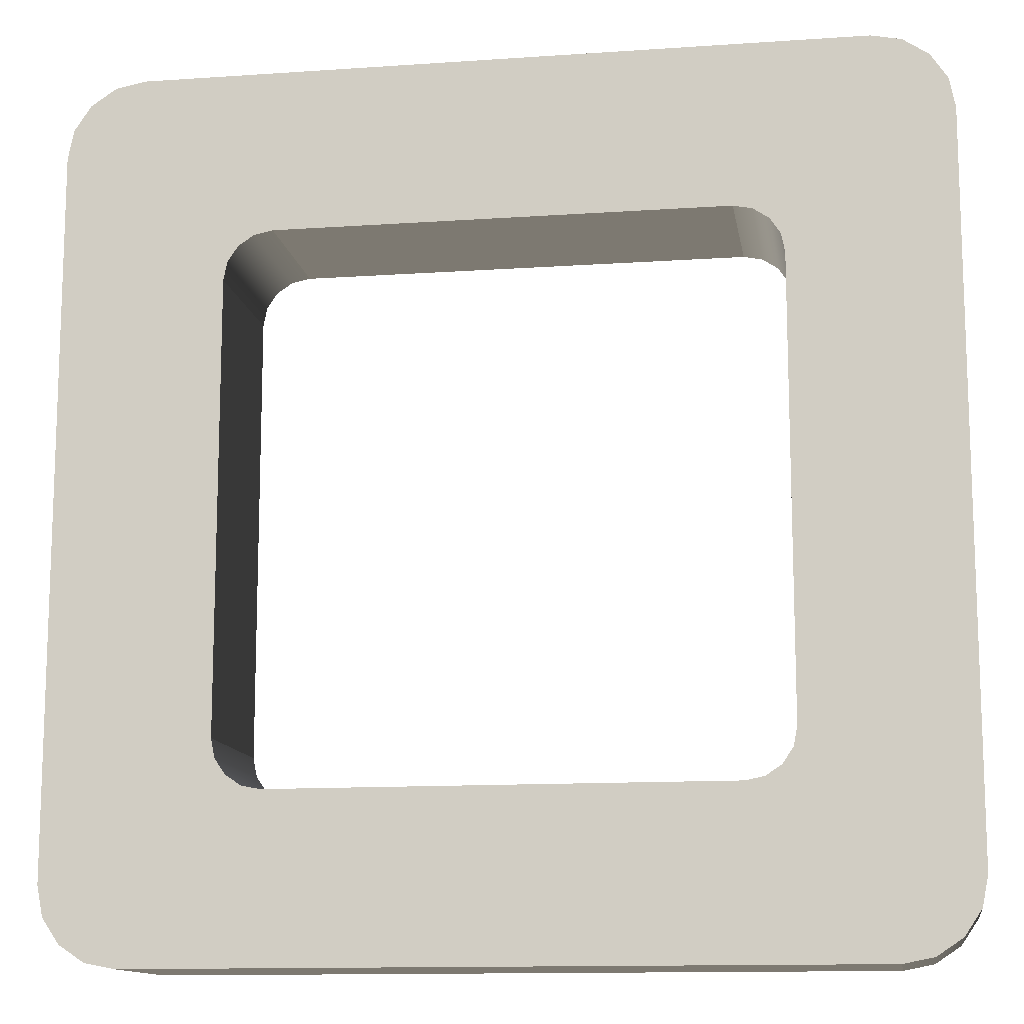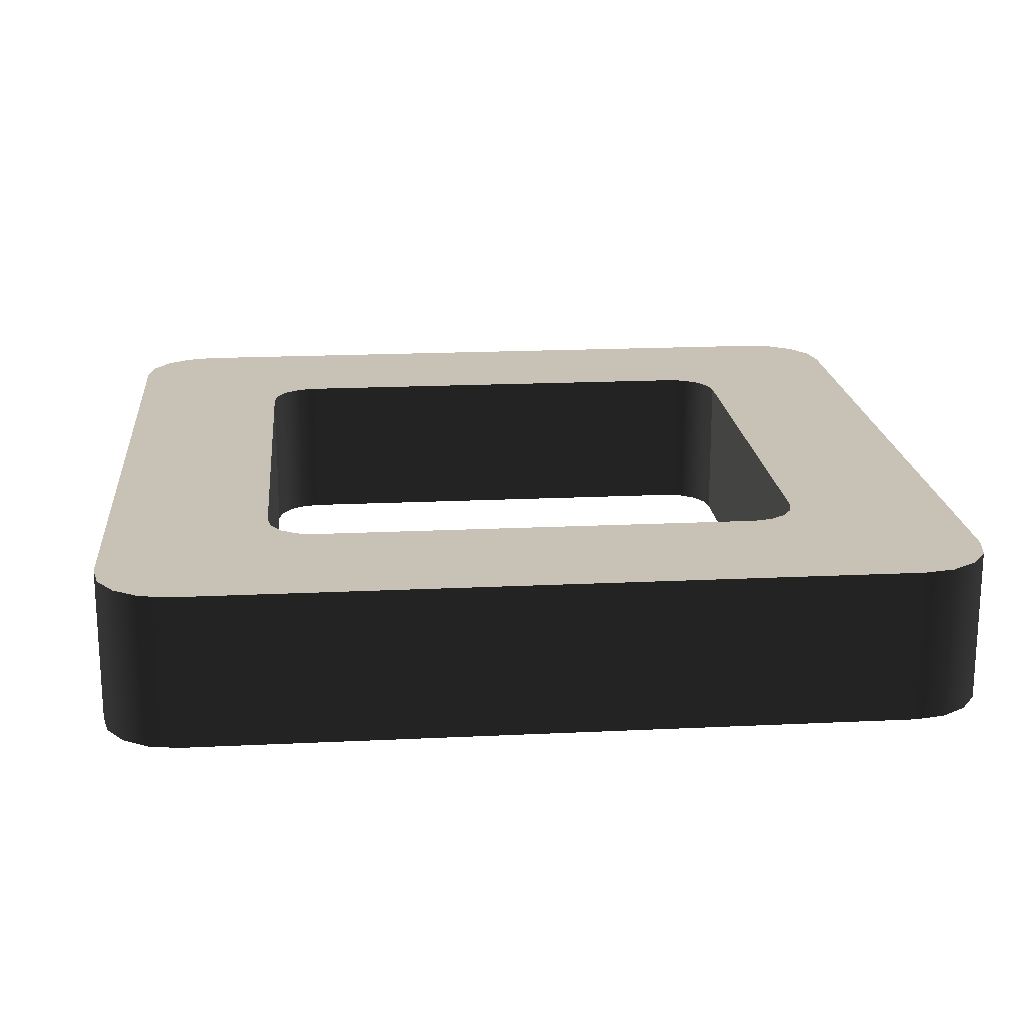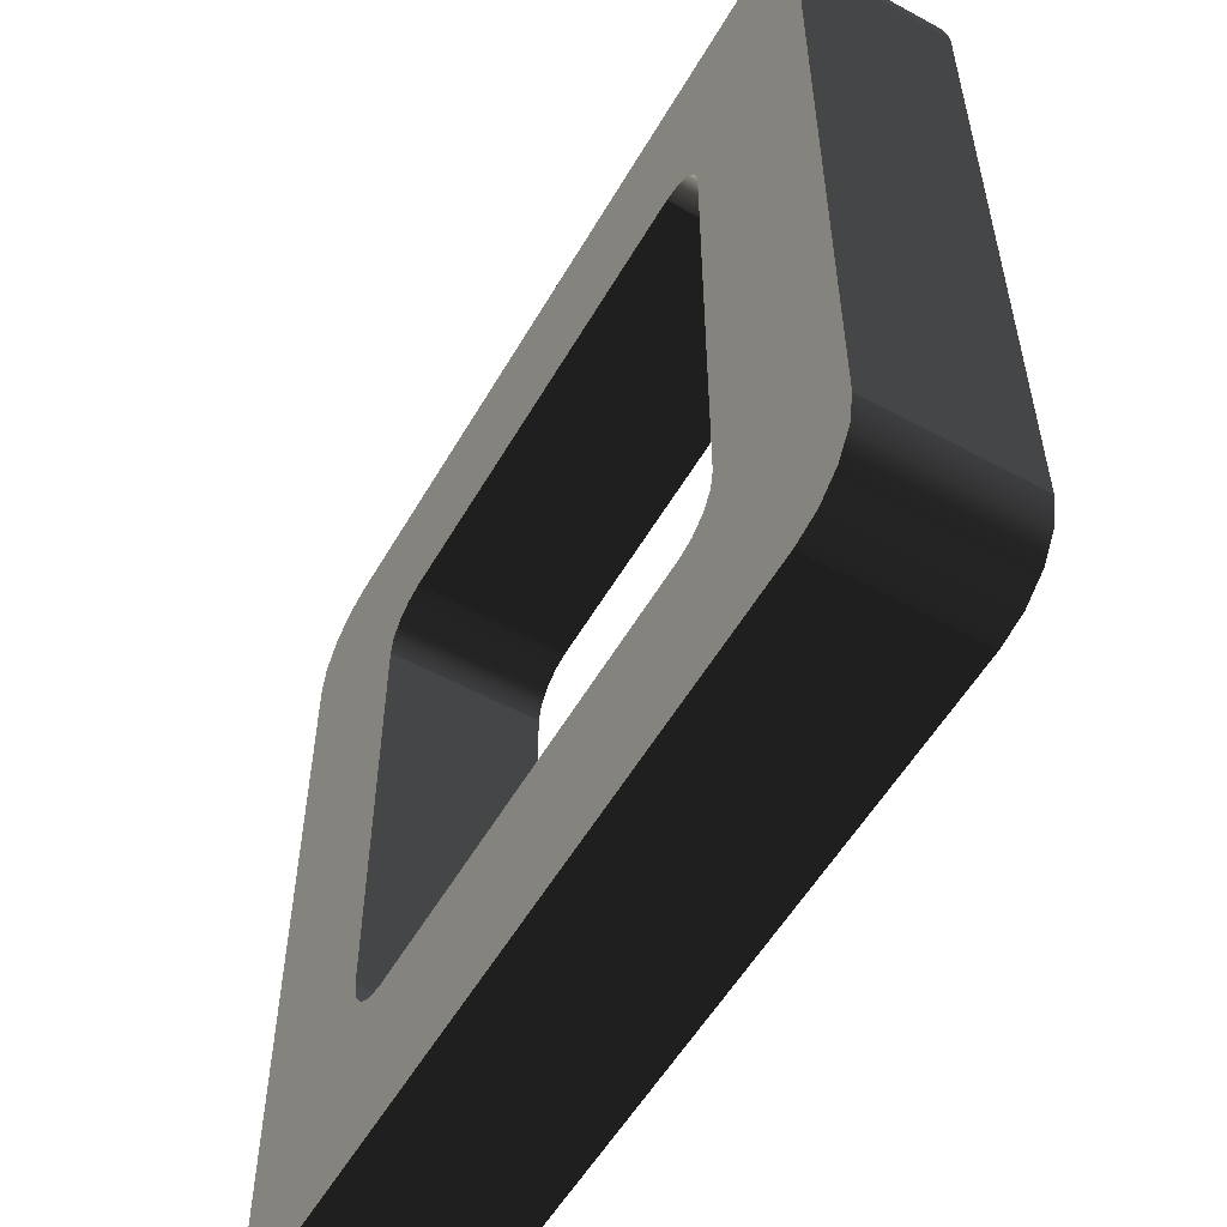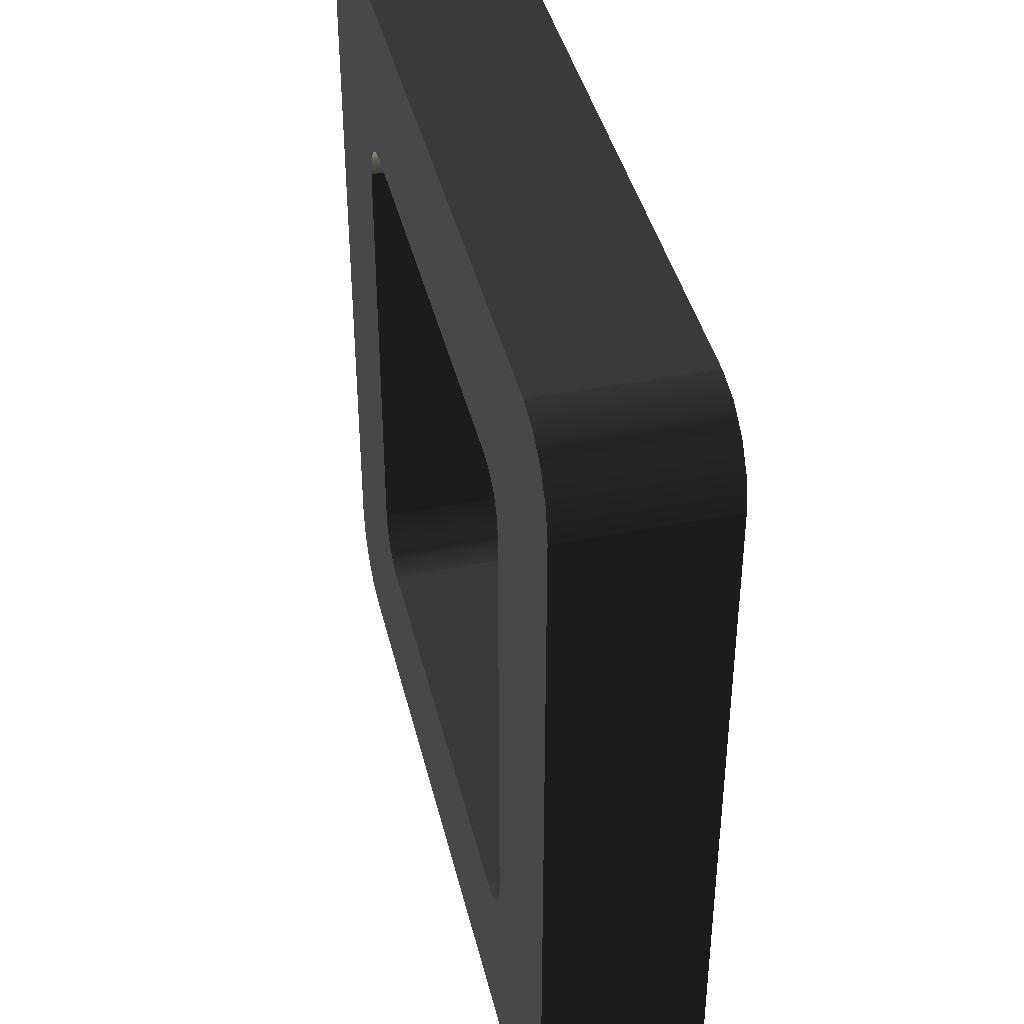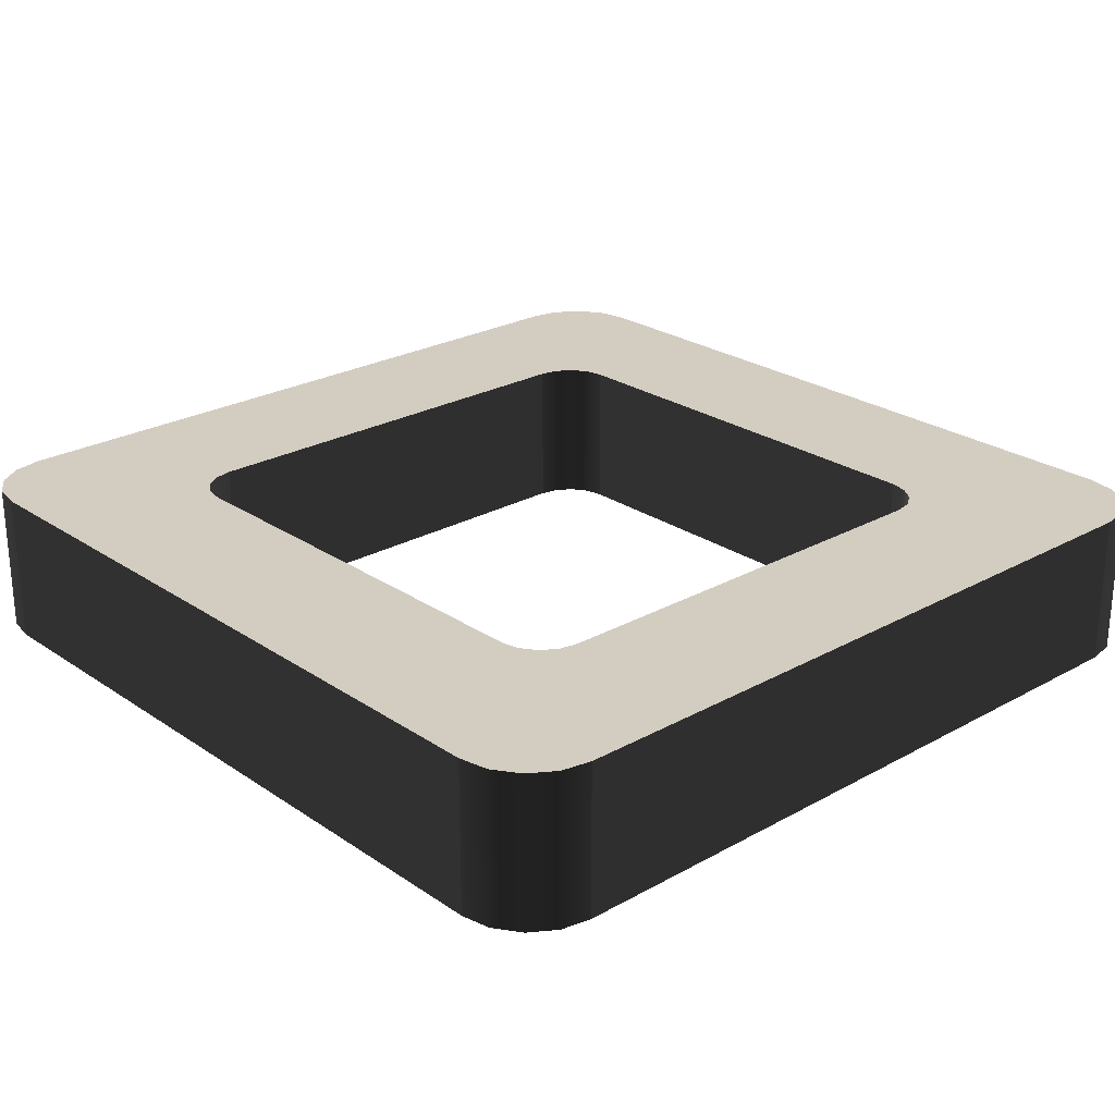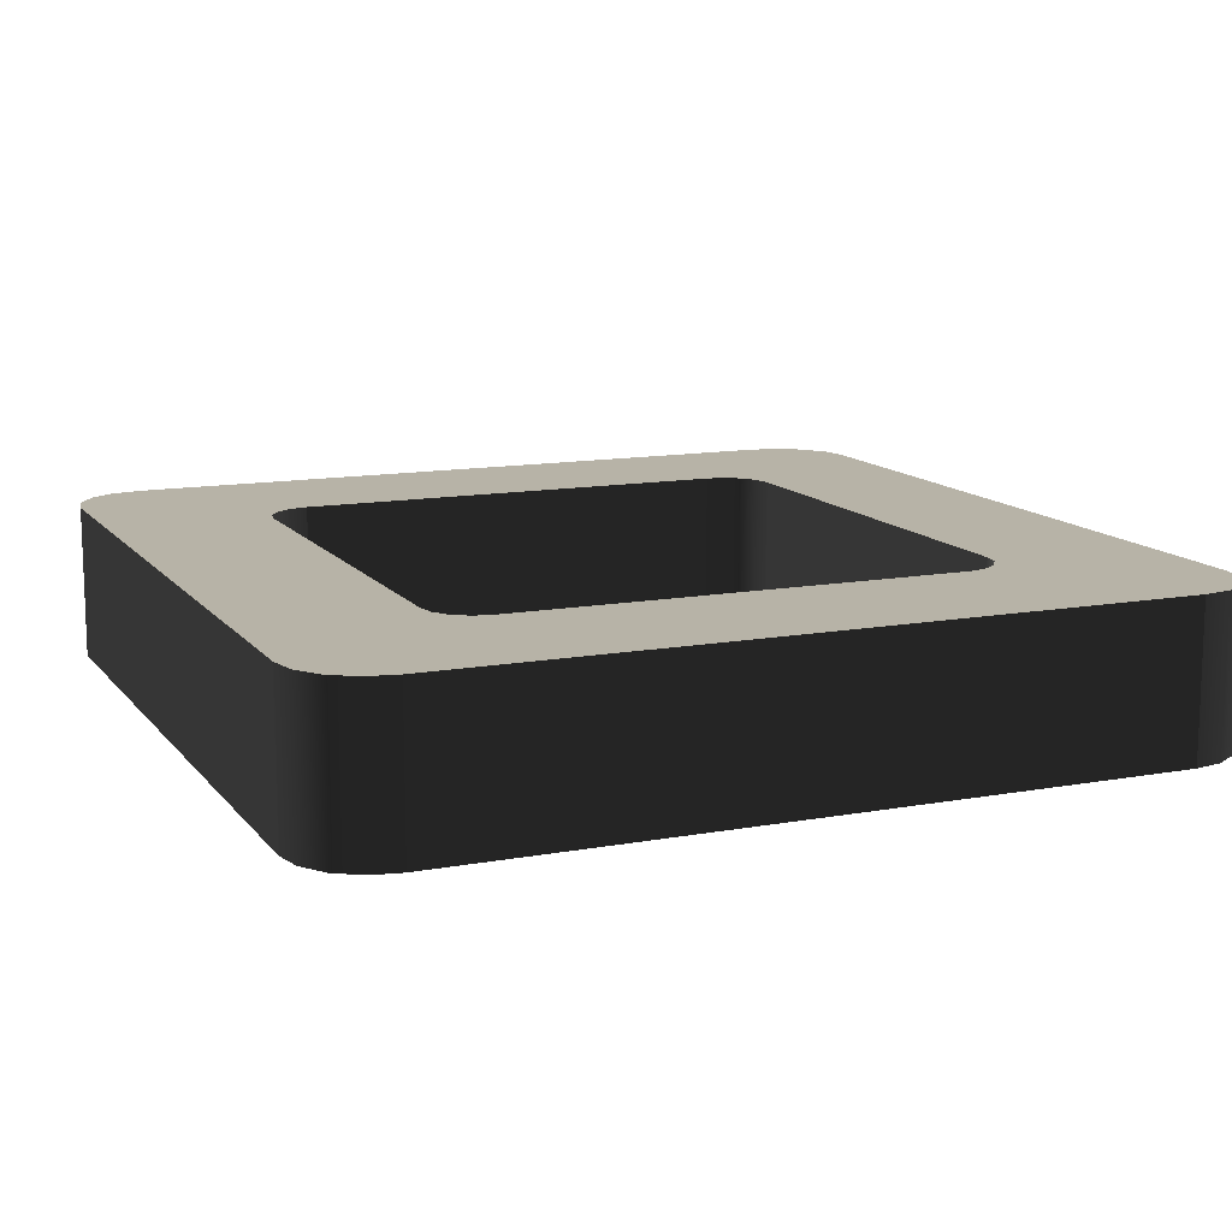
<metadata>
{"format":"obj","ext":"obj","renderer":"f3d","projection":"perspective","resolution":1024,"background":"white","views":[{"elev":-12.7,"azim":9.1,"up":"+Y"},{"elev":19.0,"azim":-5.2,"up":"+Z"},{"elev":-55.4,"azim":60.2,"up":"+Y"},{"elev":41.5,"azim":76.6,"up":"+Y"},{"elev":24.8,"azim":137.7,"up":"+Z"},{"elev":12.6,"azim":156.8,"up":"+Z"}]}
</metadata>
<code>
o Design Layer-1
v -122.1 148.5 -26.2
v 122.1 148.5 -26.2
v 122.1 148.5 26.2
v -122.1 148.5 26.2
f 1 2 3
f 1 3 2
f 1 3 4
f 1 4 3
v -132.2 146.5 -26.2
v -122.1 148.5 -26.2
v -122.1 148.5 26.2
v -132.2 146.5 26.2
v -140.8 140.8 -26.2
v -140.8 140.8 26.2
v -146.5 132.2 -26.2
v -146.5 132.2 26.2
v -148.5 122.1 -26.2
v -148.5 122.1 26.2
f 5 6 7
f 5 7 6
f 5 7 8
f 5 8 7
f 9 5 8
f 9 8 5
f 9 8 10
f 9 10 8
f 11 9 10
f 11 10 9
f 11 10 12
f 11 12 10
f 13 11 12
f 13 12 11
f 13 12 14
f 13 14 12
v -148.5 -122.1 -26.2
v -148.5 122.1 -26.2
v -148.5 122.1 26.2
v -148.5 -122.1 26.2
f 15 16 17
f 15 17 16
f 15 17 18
f 15 18 17
v -146.5 -132.2 -26.2
v -148.5 -122.1 -26.2
v -148.5 -122.1 26.2
v -146.5 -132.2 26.2
v -140.8 -140.8 -26.2
v -140.8 -140.8 26.2
v -132.2 -146.5 -26.2
v -132.2 -146.5 26.2
v -122.1 -148.5 -26.2
v -122.1 -148.5 26.2
f 19 20 21
f 19 21 20
f 19 21 22
f 19 22 21
f 23 19 22
f 23 22 19
f 23 22 24
f 23 24 22
f 25 23 24
f 25 24 23
f 25 24 26
f 25 26 24
f 27 25 26
f 27 26 25
f 27 26 28
f 27 28 26
v 122.1 -148.5 -26.2
v -122.1 -148.5 -26.2
v -122.1 -148.5 26.2
v 122.1 -148.5 26.2
f 29 30 31
f 29 31 30
f 29 31 32
f 29 32 31
v 132.2 -146.5 -26.2
v 122.1 -148.5 -26.2
v 122.1 -148.5 26.2
v 132.2 -146.5 26.2
v 140.8 -140.8 -26.2
v 140.8 -140.8 26.2
v 146.5 -132.2 -26.2
v 146.5 -132.2 26.2
v 148.5 -122.1 -26.2
v 148.5 -122.1 26.2
f 33 34 35
f 33 35 34
f 33 35 36
f 33 36 35
f 37 33 36
f 37 36 33
f 37 36 38
f 37 38 36
f 39 37 38
f 39 38 37
f 39 38 40
f 39 40 38
f 41 39 40
f 41 40 39
f 41 40 42
f 41 42 40
v 148.5 122.1 -26.2
v 148.5 -122.1 -26.2
v 148.5 -122.1 26.2
v 148.5 122.1 26.2
f 43 44 45
f 43 45 44
f 43 45 46
f 43 46 45
v 146.5 132.2 -26.2
v 148.5 122.1 -26.2
v 148.5 122.1 26.2
v 146.5 132.2 26.2
v 140.8 140.8 -26.2
v 140.8 140.8 26.2
v 132.2 146.5 -26.2
v 132.2 146.5 26.2
v 122.1 148.5 -26.2
v 122.1 148.5 26.2
f 47 48 49
f 47 49 48
f 47 49 50
f 47 50 49
f 51 47 50
f 51 50 47
f 51 50 52
f 51 52 50
f 53 51 52
f 53 52 51
f 53 52 54
f 53 54 52
f 55 53 54
f 55 54 53
f 55 54 56
f 55 56 54
v 122.1 148.5 -26.2
v 122.1 148.5 26.2
f 57 57 58
f 57 58 57
f 57 58 58
f 57 58 58
v -91.57 82.64 -26.2
v -92.82 76.32 -26.2
v -92.82 76.32 26.2
v -91.57 82.64 26.2
v -87.99 87.99 -26.2
v -87.99 87.99 26.2
v -82.64 91.57 -26.2
v -82.64 91.57 26.2
v -76.32 92.82 -26.2
v -76.32 92.82 26.2
f 59 60 61
f 59 61 60
f 59 61 62
f 59 62 61
f 63 59 62
f 63 62 59
f 63 62 64
f 63 64 62
f 65 63 64
f 65 64 63
f 65 64 66
f 65 66 64
f 67 65 66
f 67 66 65
f 67 66 68
f 67 68 66
v 76.32 92.82 -26.2
v -76.32 92.82 -26.2
v -76.32 92.82 26.2
v 76.32 92.82 26.2
f 69 70 71
f 69 71 70
f 69 71 72
f 69 72 71
v 82.64 91.57 -26.2
v 76.32 92.82 -26.2
v 76.32 92.82 26.2
v 82.64 91.57 26.2
v 87.99 87.99 -26.2
v 87.99 87.99 26.2
v 91.57 82.64 -26.2
v 91.57 82.64 26.2
v 92.82 76.32 -26.2
v 92.82 76.32 26.2
f 73 74 75
f 73 75 74
f 73 75 76
f 73 76 75
f 77 73 76
f 77 76 73
f 77 76 78
f 77 78 76
f 79 77 78
f 79 78 77
f 79 78 80
f 79 80 78
f 81 79 80
f 81 80 79
f 81 80 82
f 81 82 80
v 92.82 -76.32 -26.2
v 92.82 76.32 -26.2
v 92.82 76.32 26.2
v 92.82 -76.32 26.2
f 83 84 85
f 83 85 84
f 83 85 86
f 83 86 85
v 91.57 -82.64 -26.2
v 92.82 -76.32 -26.2
v 92.82 -76.32 26.2
v 91.57 -82.64 26.2
v 87.99 -87.99 -26.2
v 87.99 -87.99 26.2
v 82.64 -91.57 -26.2
v 82.64 -91.57 26.2
v 76.32 -92.82 -26.2
v 76.32 -92.82 26.2
f 87 88 89
f 87 89 88
f 87 89 90
f 87 90 89
f 91 87 90
f 91 90 87
f 91 90 92
f 91 92 90
f 93 91 92
f 93 92 91
f 93 92 94
f 93 94 92
f 95 93 94
f 95 94 93
f 95 94 96
f 95 96 94
v -76.32 -92.82 -26.2
v 76.32 -92.82 -26.2
v 76.32 -92.82 26.2
v -76.32 -92.82 26.2
f 97 98 99
f 97 99 98
f 97 99 100
f 97 100 99
v -82.64 -91.57 -26.2
v -76.32 -92.82 -26.2
v -76.32 -92.82 26.2
v -82.64 -91.57 26.2
v -87.99 -87.99 -26.2
v -87.99 -87.99 26.2
v -91.57 -82.64 -26.2
v -91.57 -82.64 26.2
v -92.82 -76.32 -26.2
v -92.82 -76.32 26.2
f 101 102 103
f 101 103 102
f 101 103 104
f 101 104 103
f 105 101 104
f 105 104 101
f 105 104 106
f 105 106 104
f 107 105 106
f 107 106 105
f 107 106 108
f 107 108 106
f 109 107 108
f 109 108 107
f 109 108 110
f 109 110 108
v -92.82 76.32 -26.2
v -92.82 -76.32 -26.2
v -92.82 -76.32 26.2
v -92.82 76.32 26.2
f 111 112 113
f 111 113 112
f 111 113 114
f 111 114 113
v -92.82 76.32 -26.2
v -92.82 76.32 26.2
f 115 115 116
f 115 116 115
f 115 116 116
f 115 116 116
v 92.82 -76.32 -26.2
v 122.1 148.5 -26.2
v 122.1 -148.5 -26.2
v 132.2 146.5 -26.2
v 132.2 -146.5 -26.2
v 140.8 140.8 -26.2
v 140.8 -140.8 -26.2
v 146.5 132.2 -26.2
v 146.5 -132.2 -26.2
v 148.5 122.1 -26.2
v 148.5 -122.1 -26.2
v 0.1875 -148.5 -26.2
v 76.32 -92.82 -26.2
v 82.64 -91.57 -26.2
v 87.99 -87.99 -26.2
v 91.57 -82.64 -26.2
v 92.82 76.32 -26.2
v 91.57 82.64 -26.2
v 87.99 87.99 -26.2
v 82.64 91.57 -26.2
v 76.32 92.82 -26.2
v 0.1875 92.82 -26.2
v 0.1875 148.5 -26.2
v 0.1875 -92.82 -26.2
v -122.1 -148.5 -26.2
v -87.99 -87.99 -26.2
v -82.64 -91.57 -26.2
v -76.32 -92.82 -26.2
v -148.5 -122.1 -26.2
v -146.5 132.2 -26.2
v -146.5 -132.2 -26.2
v -140.8 140.8 -26.2
v -140.8 -140.8 -26.2
v -132.2 146.5 -26.2
v -132.2 -146.5 -26.2
v -122.1 148.5 -26.2
v -92.82 76.32 -26.2
v -92.82 -76.32 -26.2
v -91.57 -82.64 -26.2
v -76.32 92.82 -26.2
v -82.64 91.57 -26.2
v -87.99 87.99 -26.2
v -91.57 82.64 -26.2
v -148.5 122.1 -26.2
f 117 118 119
f 117 119 118
f 119 118 120
f 119 120 118
f 119 120 121
f 119 121 120
f 121 120 122
f 121 122 120
f 121 122 123
f 121 123 122
f 123 122 124
f 123 124 122
f 123 124 125
f 123 125 124
f 125 124 126
f 125 126 124
f 125 126 127
f 125 127 126
f 119 128 129
f 119 129 128
f 119 129 130
f 119 130 129
f 119 130 131
f 119 131 130
f 119 131 132
f 119 132 131
f 119 132 117
f 119 117 132
f 118 117 133
f 118 133 117
f 118 133 134
f 118 134 133
f 118 134 135
f 118 135 134
f 118 135 136
f 118 136 135
f 118 136 137
f 118 137 136
f 118 137 138
f 118 138 137
f 118 138 139
f 118 139 138
f 129 128 140
f 129 140 128
f 128 141 142
f 128 142 141
f 128 142 143
f 128 143 142
f 128 143 144
f 128 144 143
f 128 144 140
f 128 140 144
f 145 146 147
f 145 147 146
f 147 146 148
f 147 148 146
f 147 148 149
f 147 149 148
f 149 148 150
f 149 150 148
f 149 150 151
f 149 151 150
f 151 150 152
f 151 152 150
f 151 152 141
f 151 141 152
f 141 152 153
f 141 153 152
f 141 153 154
f 141 154 153
f 155 142 141
f 155 141 142
f 155 141 154
f 155 154 141
f 139 138 156
f 139 156 138
f 139 156 157
f 139 157 156
f 139 157 158
f 139 158 157
f 139 158 152
f 139 152 158
f 159 153 152
f 159 152 153
f 159 152 158
f 159 158 152
f 146 145 160
f 146 160 145
v 92.82 -76.32 26.2
v 122.1 148.5 26.2
v 122.1 -148.5 26.2
v 132.2 146.5 26.2
v 132.2 -146.5 26.2
v 140.8 140.8 26.2
v 140.8 -140.8 26.2
v 146.5 132.2 26.2
v 146.5 -132.2 26.2
v 148.5 122.1 26.2
v 148.5 -122.1 26.2
v 0.1875 -148.5 26.2
v 76.32 -92.82 26.2
v 82.64 -91.57 26.2
v 87.99 -87.99 26.2
v 91.57 -82.64 26.2
v 92.82 76.32 26.2
v 91.57 82.64 26.2
v 87.99 87.99 26.2
v 82.64 91.57 26.2
v 76.32 92.82 26.2
v 0.1875 92.82 26.2
v 0.1875 148.5 26.2
v 0.1875 -92.82 26.2
v -122.1 -148.5 26.2
v -87.99 -87.99 26.2
v -82.64 -91.57 26.2
v -76.32 -92.82 26.2
v -148.5 -122.1 26.2
v -146.5 132.2 26.2
v -146.5 -132.2 26.2
v -140.8 140.8 26.2
v -140.8 -140.8 26.2
v -132.2 146.5 26.2
v -132.2 -146.5 26.2
v -122.1 148.5 26.2
v -92.82 76.32 26.2
v -92.82 -76.32 26.2
v -91.57 -82.64 26.2
v -76.32 92.82 26.2
v -82.64 91.57 26.2
v -87.99 87.99 26.2
v -91.57 82.64 26.2
v -148.5 122.1 26.2
f 161 162 163
f 161 163 162
f 163 162 164
f 163 164 162
f 163 164 165
f 163 165 164
f 165 164 166
f 165 166 164
f 165 166 167
f 165 167 166
f 167 166 168
f 167 168 166
f 167 168 169
f 167 169 168
f 169 168 170
f 169 170 168
f 169 170 171
f 169 171 170
f 163 172 173
f 163 173 172
f 163 173 174
f 163 174 173
f 163 174 175
f 163 175 174
f 163 175 176
f 163 176 175
f 163 176 161
f 163 161 176
f 162 161 177
f 162 177 161
f 162 177 178
f 162 178 177
f 162 178 179
f 162 179 178
f 162 179 180
f 162 180 179
f 162 180 181
f 162 181 180
f 162 181 182
f 162 182 181
f 162 182 183
f 162 183 182
f 173 172 184
f 173 184 172
f 172 185 186
f 172 186 185
f 172 186 187
f 172 187 186
f 172 187 188
f 172 188 187
f 172 188 184
f 172 184 188
f 189 190 191
f 189 191 190
f 191 190 192
f 191 192 190
f 191 192 193
f 191 193 192
f 193 192 194
f 193 194 192
f 193 194 195
f 193 195 194
f 195 194 196
f 195 196 194
f 195 196 185
f 195 185 196
f 185 196 197
f 185 197 196
f 185 197 198
f 185 198 197
f 199 186 185
f 199 185 186
f 199 185 198
f 199 198 185
f 183 182 200
f 183 200 182
f 183 200 201
f 183 201 200
f 183 201 202
f 183 202 201
f 183 202 196
f 183 196 202
f 203 197 196
f 203 196 197
f 203 196 202
f 203 202 196
f 190 189 204
f 190 204 189

</code>
